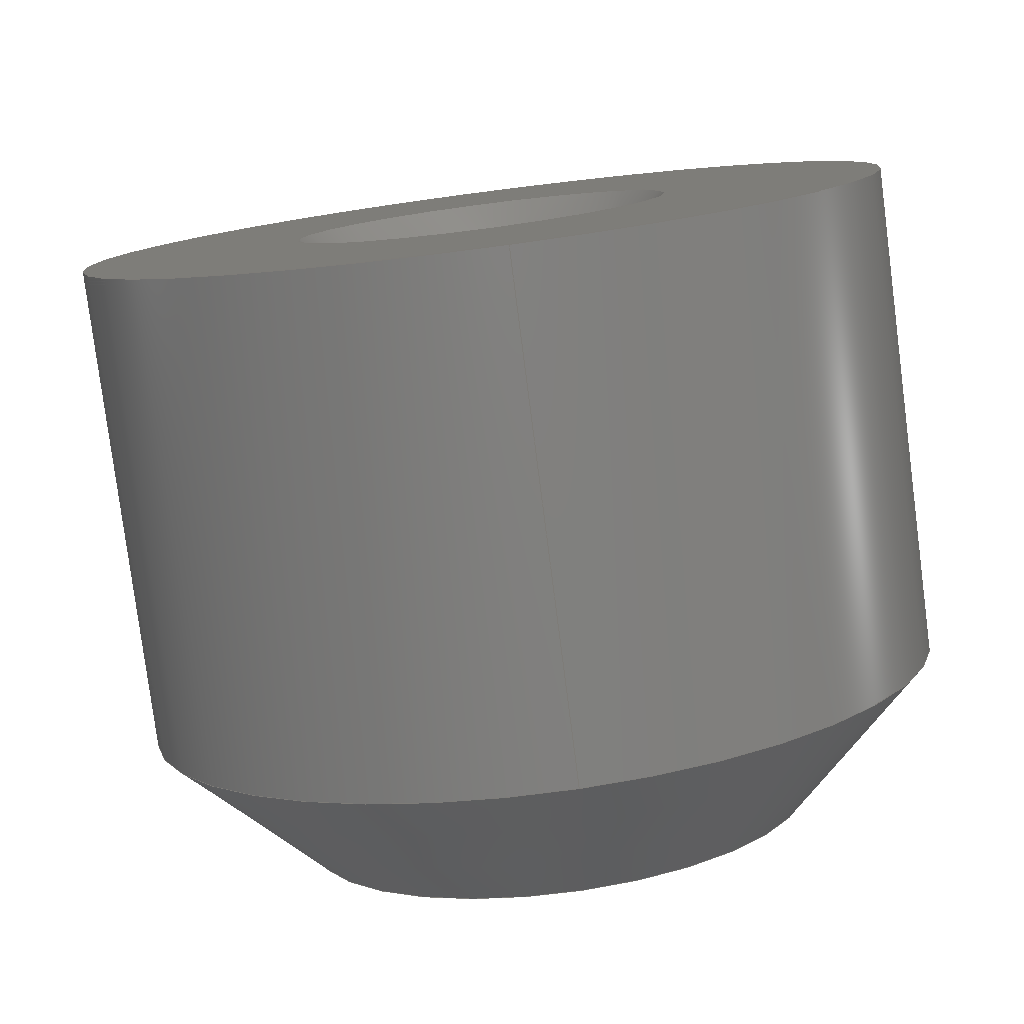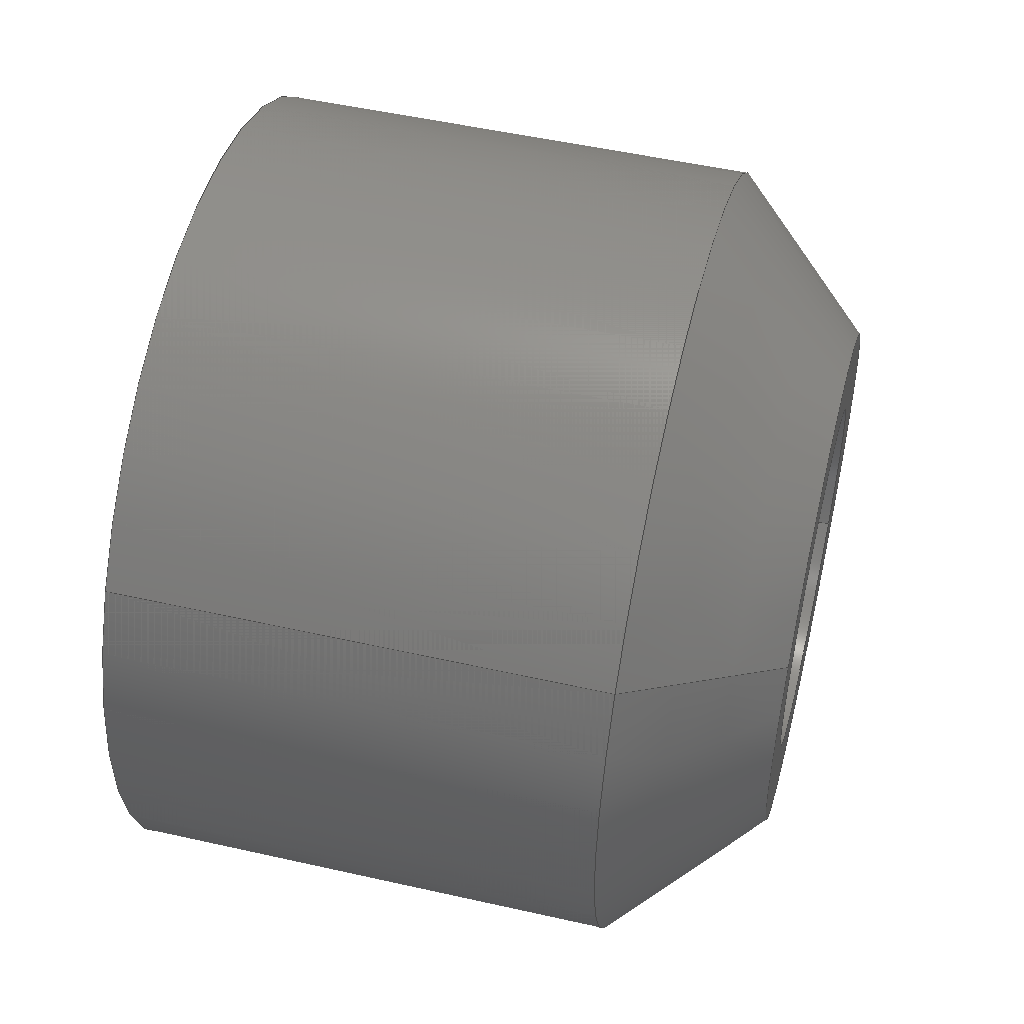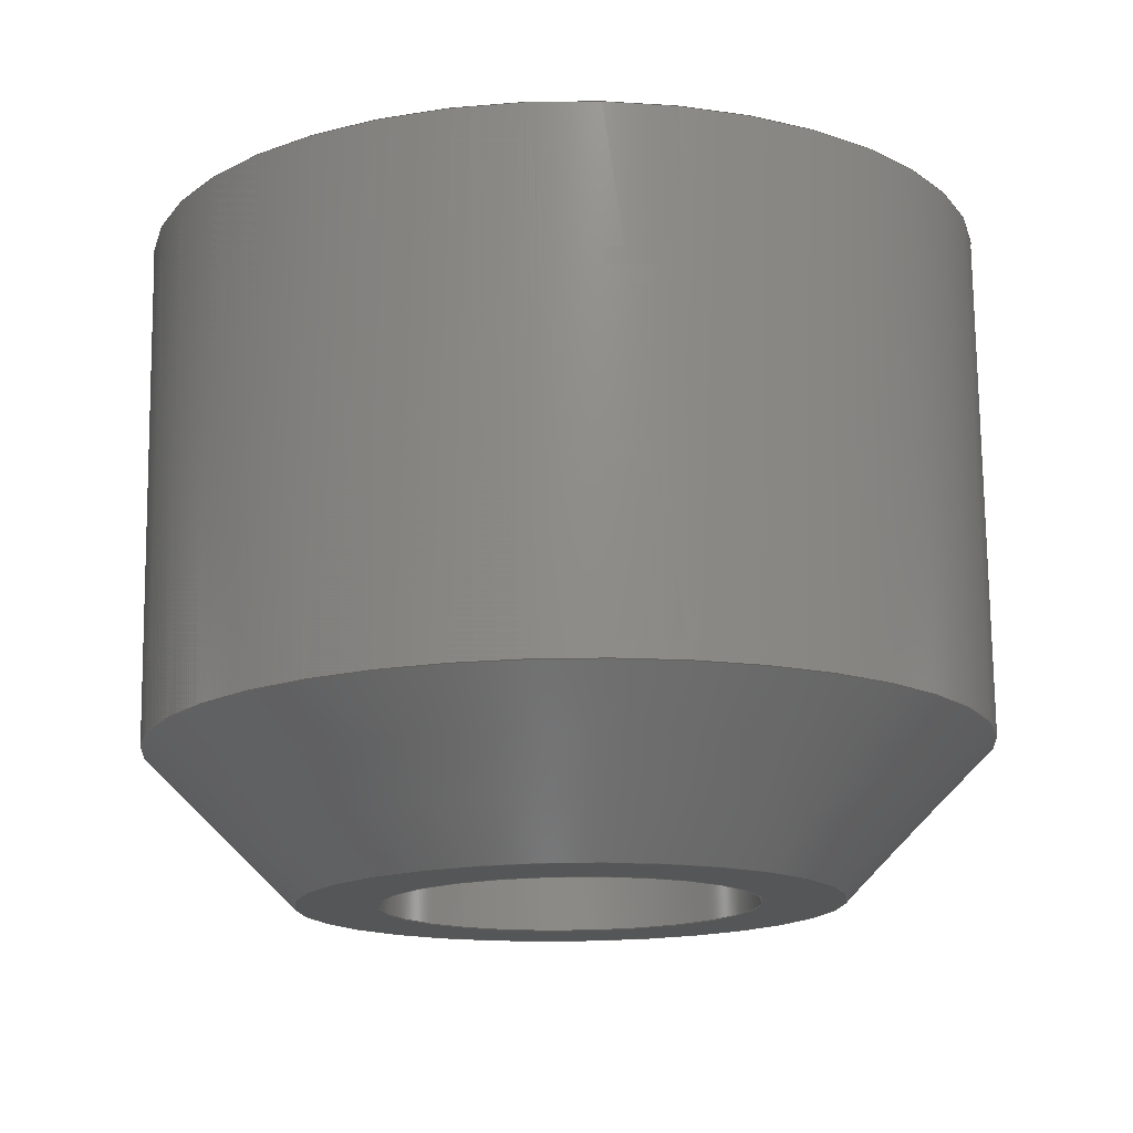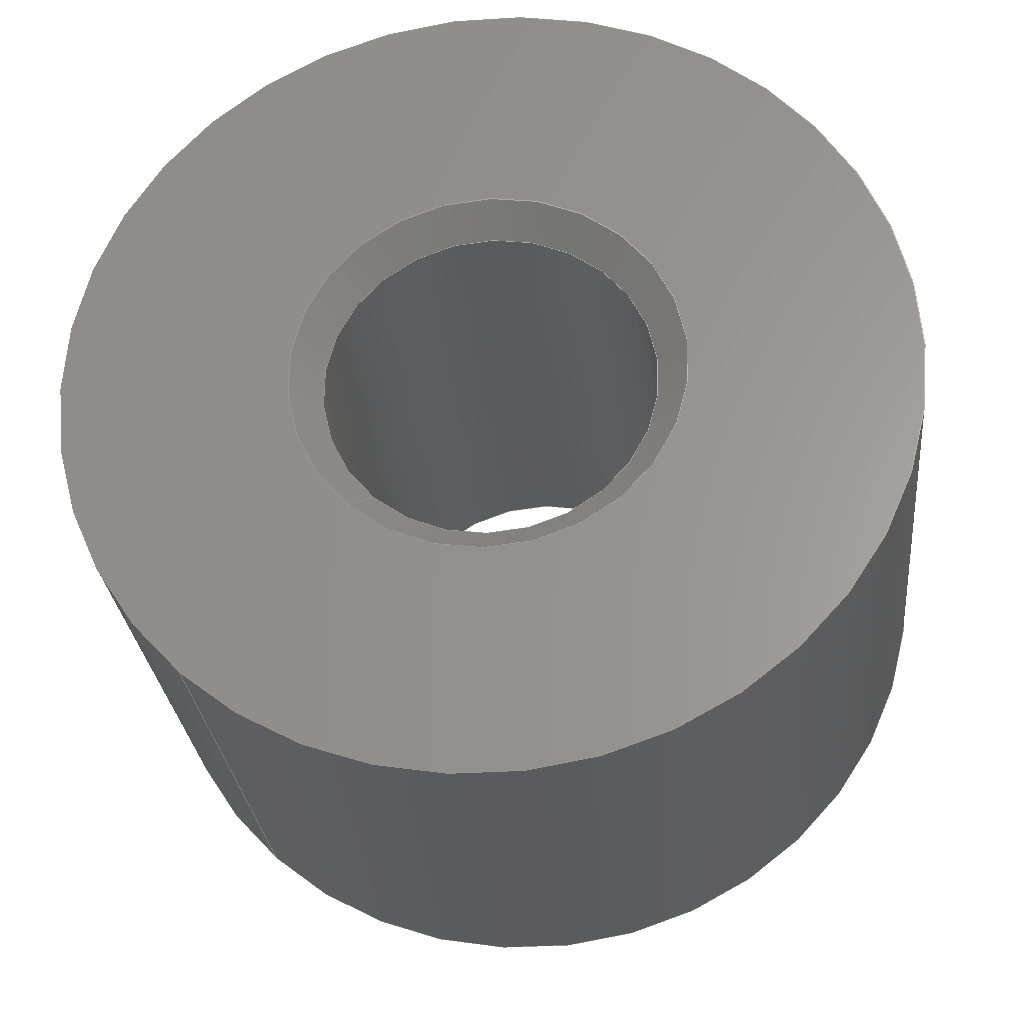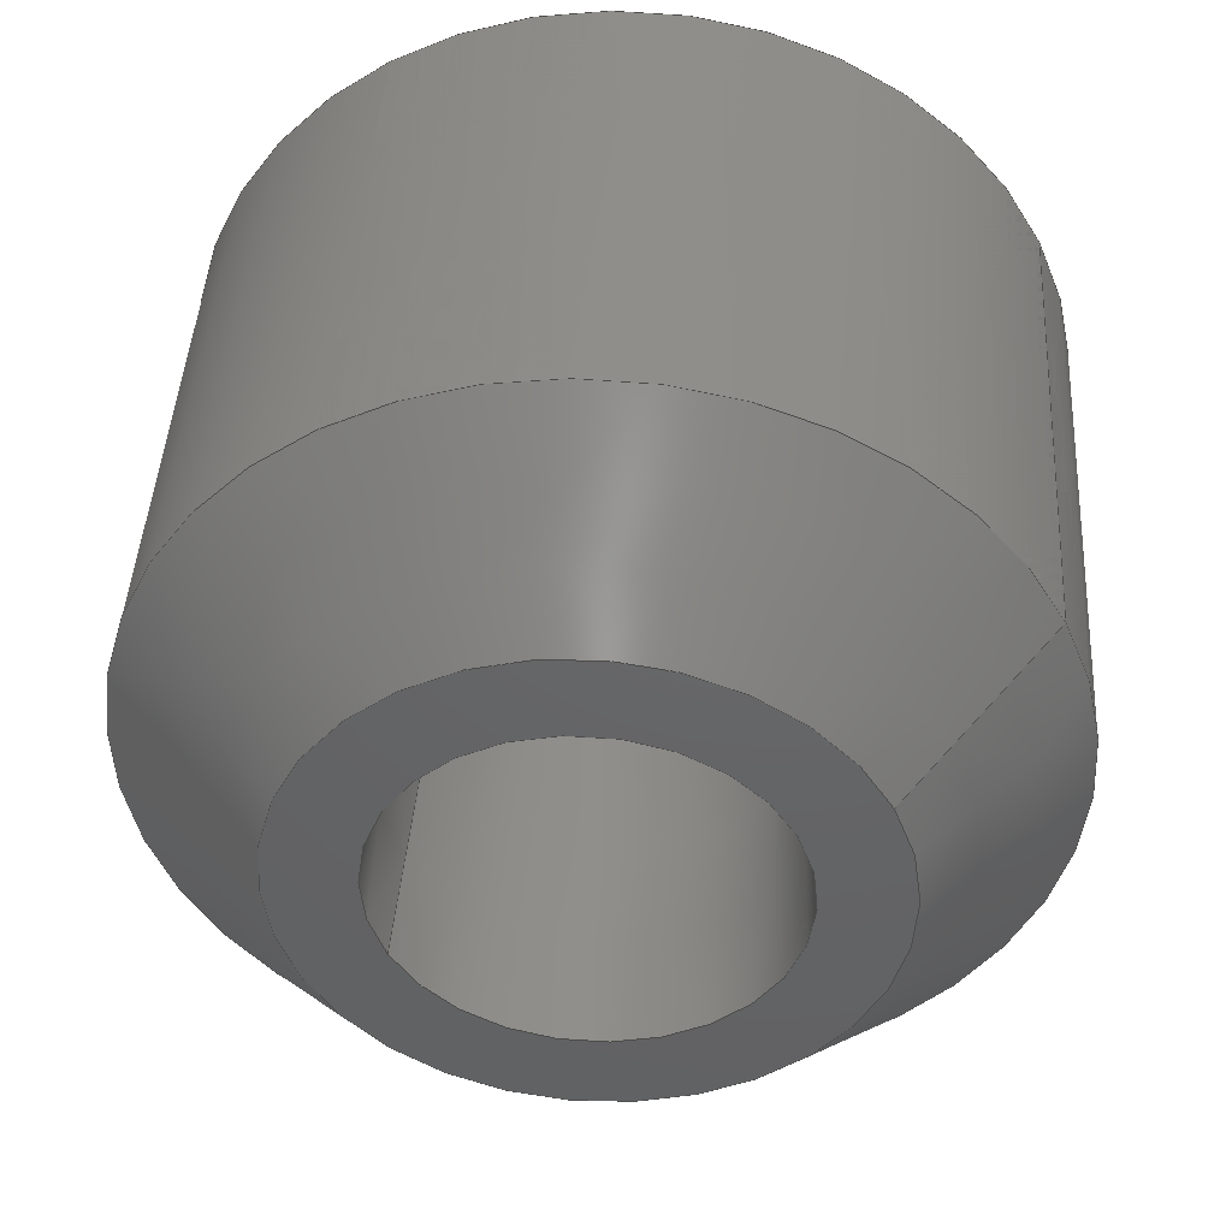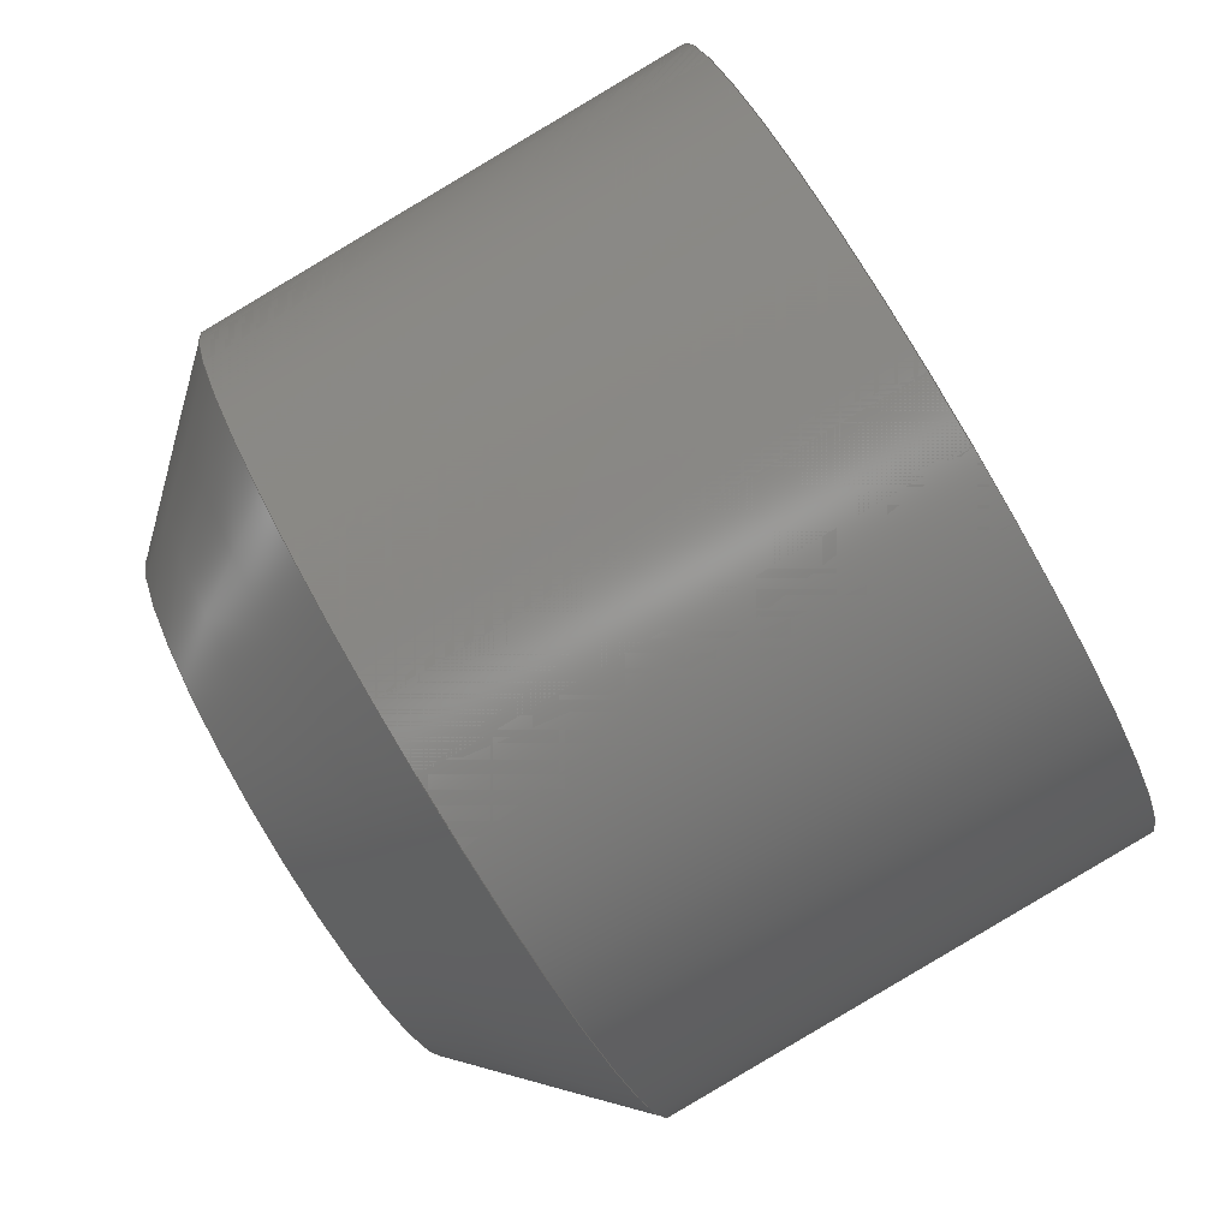
<metadata>
{"format":"step","ext":"stp","renderer":"f3d","projection":"perspective","resolution":1024,"background":"white","views":[{"elev":10.0,"azim":-94.1,"up":"+Z"},{"elev":18.3,"azim":101.9,"up":"+Y"},{"elev":67.6,"azim":179.3,"up":"+Y"},{"elev":67.8,"azim":-47.8,"up":"+Z"},{"elev":-39.9,"azim":26.5,"up":"+Z"},{"elev":78.0,"azim":-119.9,"up":"+Y"}]}
</metadata>
<code>
ISO-10303-21;
DATA;
#1=MECHANICAL_DESIGN_GEOMETRIC_PRESENTATION_REPRESENTATION('',(#9,#10),
#188);
#2=DIMENSIONAL_EXPONENTS(0,0,0,0,0,0,0);
#3=(
CONVERSION_BASED_UNIT('degree',#4)
NAMED_UNIT(#2)
PLANE_ANGLE_UNIT()
);
#4=PLANE_ANGLE_MEASURE_WITH_UNIT(PLANE_ANGLE_MEASURE(0.01745),#192);
#5=SHAPE_REPRESENTATION_RELATIONSHIP('SRR','None',#195,#6);
#6=ADVANCED_BREP_SHAPE_REPRESENTATION('',(#11),#187);
#7=OPEN_SHELL('',(#101,#102));
#8=SHELL_BASED_SURFACE_MODEL('Body2',(#7));
#9=STYLED_ITEM('',(#204),#11);
#10=STYLED_ITEM('',(#204),#8);
#11=MANIFOLD_SOLID_BREP('Body1',#103);
#12=CYLINDRICAL_SURFACE('',#110,1.4);
#13=CYLINDRICAL_SURFACE('',#117,1.4);
#14=CONICAL_SURFACE('',#108,1.15,0.7854);
#15=CONICAL_SURFACE('',#114,0.6,0.7854);
#16=CONICAL_SURFACE('',#116,0.5875,0.0357);
#17=CONICAL_SURFACE('',#120,1.15,0.7854);
#18=FACE_BOUND('',#35,.T.);
#19=FACE_BOUND('',#37,.T.);
#20=FACE_BOUND('',#39,.T.);
#21=FACE_BOUND('',#41,.T.);
#22=FACE_BOUND('',#43,.T.);
#23=FACE_BOUND('',#45,.T.);
#24=FACE_BOUND('',#47,.T.);
#25=FACE_BOUND('',#49,.T.);
#26=FACE_OUTER_BOUND('',#34,.T.);
#27=FACE_OUTER_BOUND('',#36,.T.);
#28=FACE_OUTER_BOUND('',#38,.T.);
#29=FACE_OUTER_BOUND('',#40,.T.);
#30=FACE_OUTER_BOUND('',#42,.T.);
#31=FACE_OUTER_BOUND('',#44,.T.);
#32=FACE_OUTER_BOUND('',#46,.T.);
#33=FACE_OUTER_BOUND('',#48,.T.);
#34=EDGE_LOOP('',(#77));
#35=EDGE_LOOP('',(#78));
#36=EDGE_LOOP('',(#79));
#37=EDGE_LOOP('',(#80));
#38=EDGE_LOOP('',(#81));
#39=EDGE_LOOP('',(#82));
#40=EDGE_LOOP('',(#83));
#41=EDGE_LOOP('',(#84));
#42=EDGE_LOOP('',(#85));
#43=EDGE_LOOP('',(#86));
#44=EDGE_LOOP('',(#87));
#45=EDGE_LOOP('',(#88));
#46=EDGE_LOOP('',(#89));
#47=EDGE_LOOP('',(#90));
#48=EDGE_LOOP('',(#91));
#49=EDGE_LOOP('',(#92));
#50=CIRCLE('',#106,0.9);
#51=CIRCLE('',#107,0.625);
#52=CIRCLE('',#109,1.4);
#53=CIRCLE('',#111,1.4);
#54=CIRCLE('',#113,0.65);
#55=CIRCLE('',#115,0.55);
#56=CIRCLE('',#118,1.4);
#57=CIRCLE('',#119,1.4);
#58=CIRCLE('',#121,0.9);
#59=VERTEX_POINT('',#160);
#60=VERTEX_POINT('',#162);
#61=VERTEX_POINT('',#165);
#62=VERTEX_POINT('',#168);
#63=VERTEX_POINT('',#171);
#64=VERTEX_POINT('',#174);
#65=VERTEX_POINT('',#178);
#66=VERTEX_POINT('',#180);
#67=VERTEX_POINT('',#183);
#68=EDGE_CURVE('',#59,#59,#50,.T.);
#69=EDGE_CURVE('',#60,#60,#51,.T.);
#70=EDGE_CURVE('',#61,#61,#52,.T.);
#71=EDGE_CURVE('',#62,#62,#53,.T.);
#72=EDGE_CURVE('',#63,#63,#54,.T.);
#73=EDGE_CURVE('',#64,#64,#55,.T.);
#74=EDGE_CURVE('',#65,#65,#56,.T.);
#75=EDGE_CURVE('',#66,#66,#57,.T.);
#76=EDGE_CURVE('',#67,#67,#58,.T.);
#77=ORIENTED_EDGE('',*,*,#68,.T.);
#78=ORIENTED_EDGE('',*,*,#69,.T.);
#79=ORIENTED_EDGE('',*,*,#70,.T.);
#80=ORIENTED_EDGE('',*,*,#68,.F.);
#81=ORIENTED_EDGE('',*,*,#70,.F.);
#82=ORIENTED_EDGE('',*,*,#71,.F.);
#83=ORIENTED_EDGE('',*,*,#71,.T.);
#84=ORIENTED_EDGE('',*,*,#72,.T.);
#85=ORIENTED_EDGE('',*,*,#73,.F.);
#86=ORIENTED_EDGE('',*,*,#72,.F.);
#87=ORIENTED_EDGE('',*,*,#73,.T.);
#88=ORIENTED_EDGE('',*,*,#69,.F.);
#89=ORIENTED_EDGE('',*,*,#74,.F.);
#90=ORIENTED_EDGE('',*,*,#75,.F.);
#91=ORIENTED_EDGE('',*,*,#74,.T.);
#92=ORIENTED_EDGE('',*,*,#76,.F.);
#93=PLANE('',#105);
#94=PLANE('',#112);
#95=ADVANCED_FACE('',(#26,#18),#93,.T.);
#96=ADVANCED_FACE('',(#27,#19),#14,.T.);
#97=ADVANCED_FACE('',(#28,#20),#12,.T.);
#98=ADVANCED_FACE('',(#29,#21),#94,.F.);
#99=ADVANCED_FACE('',(#30,#22),#15,.F.);
#100=ADVANCED_FACE('',(#31,#23),#16,.F.);
#101=ADVANCED_FACE('',(#32,#24),#13,.T.);
#102=ADVANCED_FACE('',(#33,#25),#17,.T.);
#103=CLOSED_SHELL('',(#95,#96,#97,#98,#99,#100));
#104=AXIS2_PLACEMENT_3D('placement',#158,#122,#123);
#105=AXIS2_PLACEMENT_3D('',#159,#124,#125);
#106=AXIS2_PLACEMENT_3D('',#161,#126,#127);
#107=AXIS2_PLACEMENT_3D('',#163,#128,#129);
#108=AXIS2_PLACEMENT_3D('',#164,#130,#131);
#109=AXIS2_PLACEMENT_3D('',#166,#132,#133);
#110=AXIS2_PLACEMENT_3D('',#167,#134,#135);
#111=AXIS2_PLACEMENT_3D('',#169,#136,#137);
#112=AXIS2_PLACEMENT_3D('',#170,#138,#139);
#113=AXIS2_PLACEMENT_3D('',#172,#140,#141);
#114=AXIS2_PLACEMENT_3D('',#173,#142,#143);
#115=AXIS2_PLACEMENT_3D('',#175,#144,#145);
#116=AXIS2_PLACEMENT_3D('',#176,#146,#147);
#117=AXIS2_PLACEMENT_3D('',#177,#148,#149);
#118=AXIS2_PLACEMENT_3D('',#179,#150,#151);
#119=AXIS2_PLACEMENT_3D('',#181,#152,#153);
#120=AXIS2_PLACEMENT_3D('',#182,#154,#155);
#121=AXIS2_PLACEMENT_3D('',#184,#156,#157);
#122=DIRECTION('axis',(0,0,1));
#123=DIRECTION('refdir',(1,0,0));
#124=DIRECTION('center_axis',(0,-0.1283,-0.9917));
#125=DIRECTION('ref_axis',(1,0,0));
#126=DIRECTION('center_axis',(0,-0.1283,-0.9917));
#127=DIRECTION('ref_axis',(1,-1.734e-12,2.242e-13));
#128=DIRECTION('center_axis',(0,0.1283,0.9917));
#129=DIRECTION('ref_axis',(-1,-5.157e-12,6.67e-13));
#130=DIRECTION('center_axis',(0,0.1283,0.9917));
#131=DIRECTION('ref_axis',(1,0,0));
#132=DIRECTION('center_axis',(0,-0.1283,-0.9917));
#133=DIRECTION('ref_axis',(1,-1.138e-12,1.472e-13));
#134=DIRECTION('center_axis',(0,-0.1283,-0.9917));
#135=DIRECTION('ref_axis',(1,0,0));
#136=DIRECTION('center_axis',(0,0.1283,0.9917));
#137=DIRECTION('ref_axis',(-1,8.11e-13,-1.049e-13));
#138=DIRECTION('center_axis',(0,-0.1283,-0.9917));
#139=DIRECTION('ref_axis',(1,0,0));
#140=DIRECTION('center_axis',(0,-0.1283,-0.9917));
#141=DIRECTION('ref_axis',(-1,4.561e-12,-5.899e-13));
#142=DIRECTION('center_axis',(0,0.1283,0.9917));
#143=DIRECTION('ref_axis',(-1,0,0));
#144=DIRECTION('center_axis',(0,0.1283,0.9917));
#145=DIRECTION('ref_axis',(-1,0,0));
#146=DIRECTION('center_axis',(0,-0.1283,-0.9917));
#147=DIRECTION('ref_axis',(1,0,0));
#148=DIRECTION('center_axis',(0,-0.1283,-0.9917));
#149=DIRECTION('ref_axis',(1,0,0));
#150=DIRECTION('center_axis',(0,-0.1283,-0.9917));
#151=DIRECTION('ref_axis',(1,-1.138e-12,1.472e-13));
#152=DIRECTION('center_axis',(0,0.1283,0.9917));
#153=DIRECTION('ref_axis',(-1,-2.565e-12,3.318e-13));
#154=DIRECTION('center_axis',(0,0.1283,0.9917));
#155=DIRECTION('ref_axis',(1,0,0));
#156=DIRECTION('center_axis',(0,-0.1283,-0.9917));
#157=DIRECTION('ref_axis',(1,9.299e-12,-1.203e-12));
#158=CARTESIAN_POINT('',(0,0,0));
#159=CARTESIAN_POINT('Origin',(-14.49,10.26,6.053));
#160=CARTESIAN_POINT('',(-13.59,10.26,6.053));
#161=CARTESIAN_POINT('Origin',(-14.49,10.26,6.053));
#162=CARTESIAN_POINT('',(-15.12,10.26,6.053));
#163=CARTESIAN_POINT('Origin',(-14.49,10.26,6.053));
#164=CARTESIAN_POINT('Origin',(-14.49,10.29,6.301));
#165=CARTESIAN_POINT('',(-13.09,10.32,6.549));
#166=CARTESIAN_POINT('Origin',(-14.49,10.32,6.549));
#167=CARTESIAN_POINT('Origin',(-14.49,8.56,-7.076));
#168=CARTESIAN_POINT('',(-15.89,10.54,8.235));
#169=CARTESIAN_POINT('Origin',(-14.49,10.54,8.235));
#170=CARTESIAN_POINT('Origin',(-14.49,10.54,8.235));
#171=CARTESIAN_POINT('',(-15.14,10.54,8.235));
#172=CARTESIAN_POINT('Origin',(-14.49,10.54,8.235));
#173=CARTESIAN_POINT('Origin',(-14.49,10.53,8.185));
#174=CARTESIAN_POINT('',(-15.04,10.53,8.136));
#175=CARTESIAN_POINT('Origin',(-14.49,10.53,8.136));
#176=CARTESIAN_POINT('Origin',(-14.49,10.39,7.095));
#177=CARTESIAN_POINT('Origin',(-14.49,8.56,-7.076));
#178=CARTESIAN_POINT('',(-15.89,10.32,6.549));
#179=CARTESIAN_POINT('Origin',(-14.49,10.32,6.549));
#180=CARTESIAN_POINT('',(-15.89,10.54,8.235));
#181=CARTESIAN_POINT('Origin',(-14.49,10.54,8.235));
#182=CARTESIAN_POINT('Origin',(-14.49,10.29,6.301));
#183=CARTESIAN_POINT('',(-13.59,10.26,6.053));
#184=CARTESIAN_POINT('Origin',(-14.49,10.26,6.053));
#185=UNCERTAINTY_MEASURE_WITH_UNIT(LENGTH_MEASURE(0.001),#189,
'DISTANCE_ACCURACY_VALUE',
'Maximum model space distance between geometric entities at asserted c
onnectivities');
#186=UNCERTAINTY_MEASURE_WITH_UNIT(LENGTH_MEASURE(1e-06),#190,
'DISTANCE_ACCURACY_VALUE',
'Maximum model space distance between geometric entities at asserted c
onnectivities');
#187=(
GEOMETRIC_REPRESENTATION_CONTEXT(3)
GLOBAL_UNCERTAINTY_ASSIGNED_CONTEXT((#185))
GLOBAL_UNIT_ASSIGNED_CONTEXT((#189,#192,#191))
REPRESENTATION_CONTEXT('','3D')
);
#188=(
GEOMETRIC_REPRESENTATION_CONTEXT(3)
GLOBAL_UNCERTAINTY_ASSIGNED_CONTEXT((#186))
GLOBAL_UNIT_ASSIGNED_CONTEXT((#190,#3,#191))
REPRESENTATION_CONTEXT('','3D')
);
#189=(
LENGTH_UNIT()
NAMED_UNIT(*)
SI_UNIT(.CENTI.,.METRE.)
);
#190=(
LENGTH_UNIT()
NAMED_UNIT(*)
SI_UNIT(.MILLI.,.METRE.)
);
#191=(
NAMED_UNIT(*)
SI_UNIT($,.STERADIAN.)
SOLID_ANGLE_UNIT()
);
#192=(
NAMED_UNIT(*)
PLANE_ANGLE_UNIT()
SI_UNIT($,.RADIAN.)
);
#193=SHAPE_DEFINITION_REPRESENTATION(#194,#195);
#194=PRODUCT_DEFINITION_SHAPE('',$,#197);
#195=SHAPE_REPRESENTATION('',(#104,#8),#187);
#196=PRODUCT_DEFINITION_CONTEXT('part definition',#201,'design');
#197=PRODUCT_DEFINITION('BOCC_LEVA_STERZO__1_MIR',
'BOCC_LEVA_STERZO__1_MIR',#198,#196);
#198=PRODUCT_DEFINITION_FORMATION('',$,#203);
#199=PRODUCT_RELATED_PRODUCT_CATEGORY('BOCC_LEVA_STERZO__1_MIR',
'BOCC_LEVA_STERZO__1_MIR',(#203));
#200=APPLICATION_PROTOCOL_DEFINITION('international standard',
'automotive_design',2009,#201);
#201=APPLICATION_CONTEXT(
'Core Data for Automotive Mechanical Design Process');
#202=PRODUCT_CONTEXT('part definition',#201,'mechanical');
#203=PRODUCT('BOCC_LEVA_STERZO__1_MIR','BOCC_LEVA_STERZO__1_MIR',$,(#202));
#204=PRESENTATION_STYLE_ASSIGNMENT((#205));
#205=SURFACE_STYLE_USAGE(.BOTH.,#206);
#206=SURFACE_SIDE_STYLE('',(#207));
#207=SURFACE_STYLE_FILL_AREA(#208);
#208=FILL_AREA_STYLE('Steel - Satin',(#209));
#209=FILL_AREA_STYLE_COLOUR('Steel - Satin',#210);
#210=COLOUR_RGB('Steel - Satin',0.6275,0.6275,0.6275);
ENDSEC;
END-ISO-10303-21;

</code>
